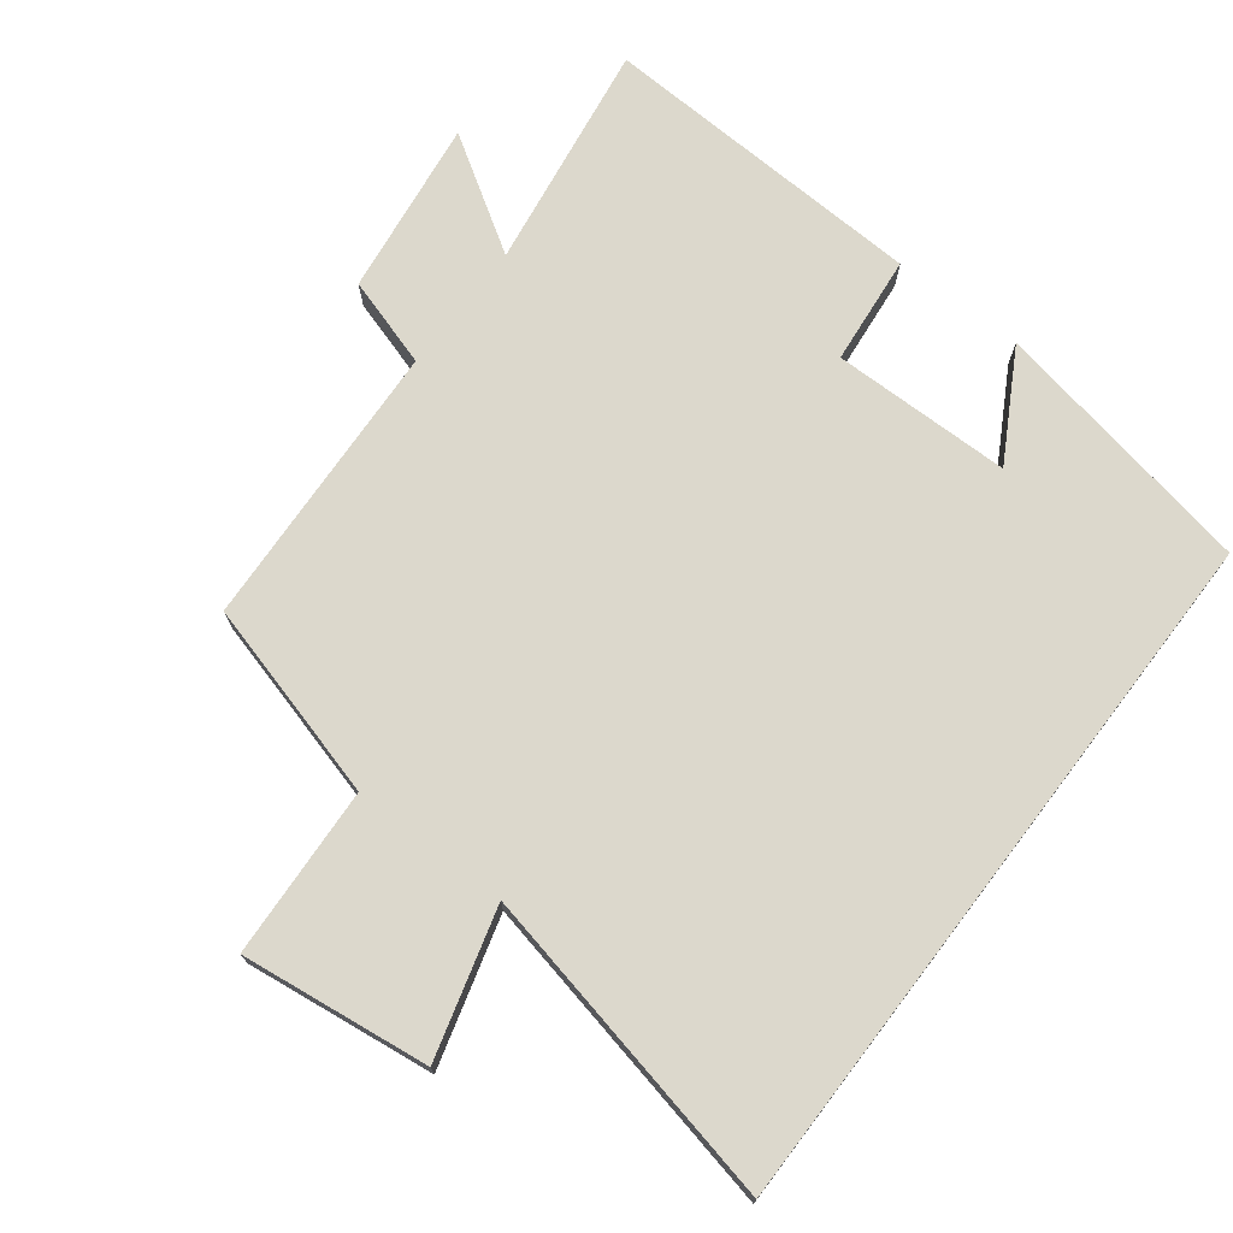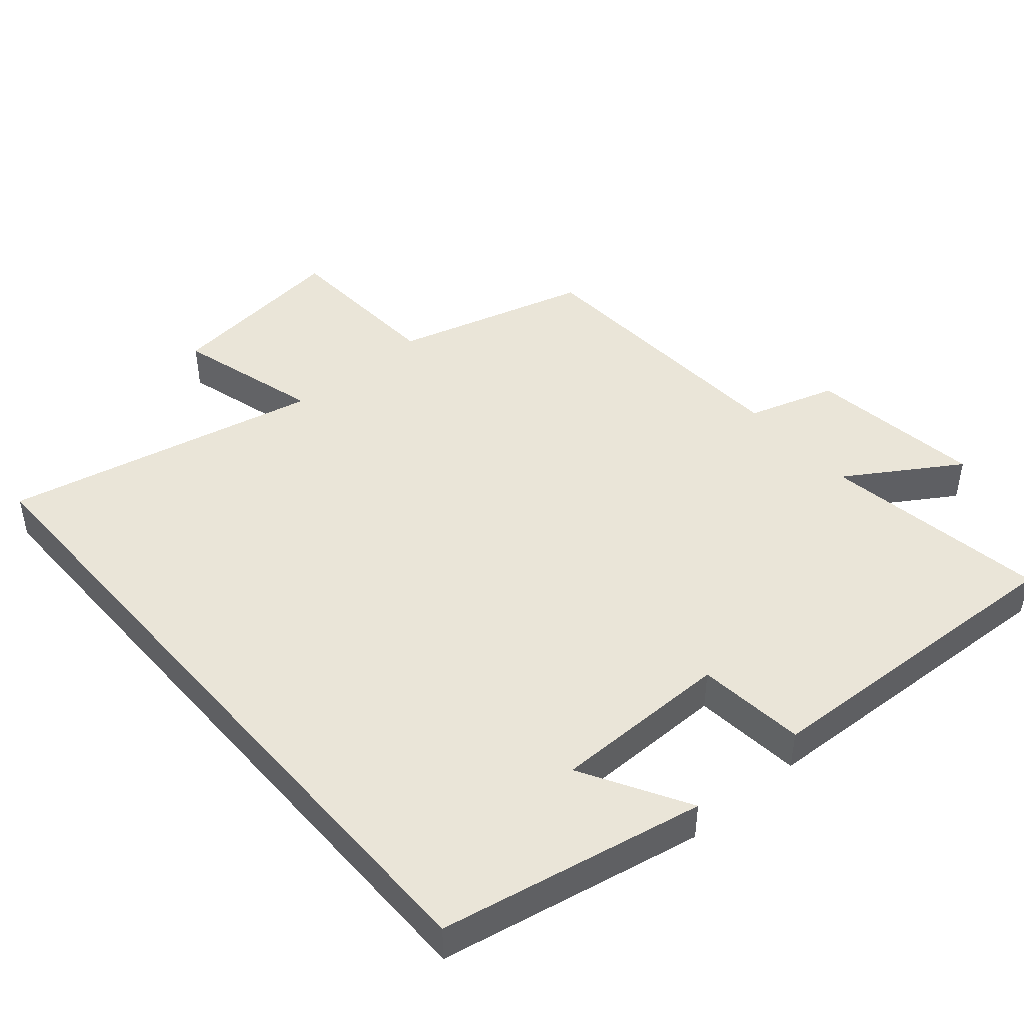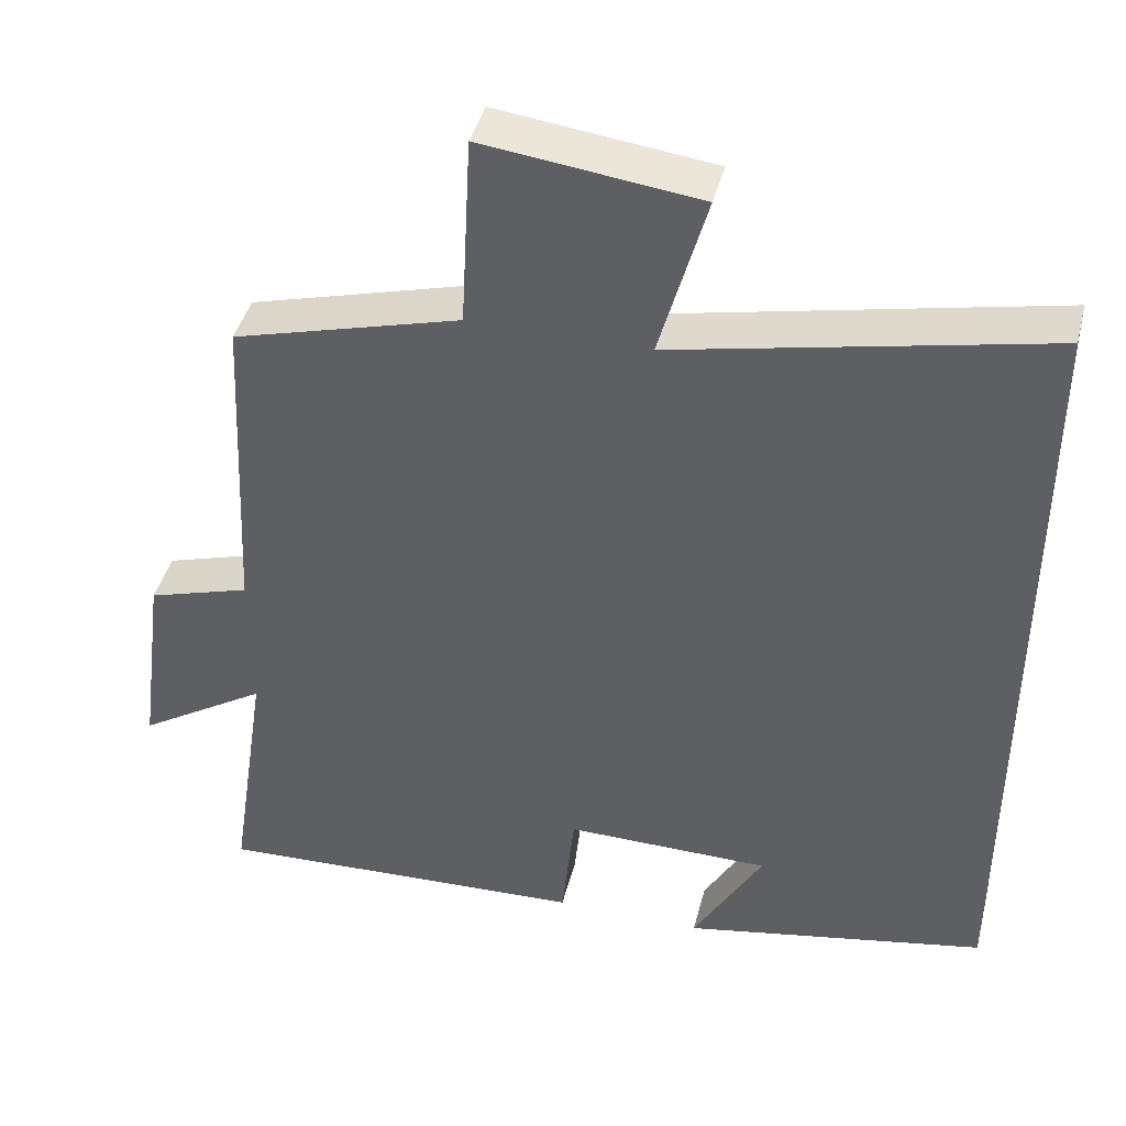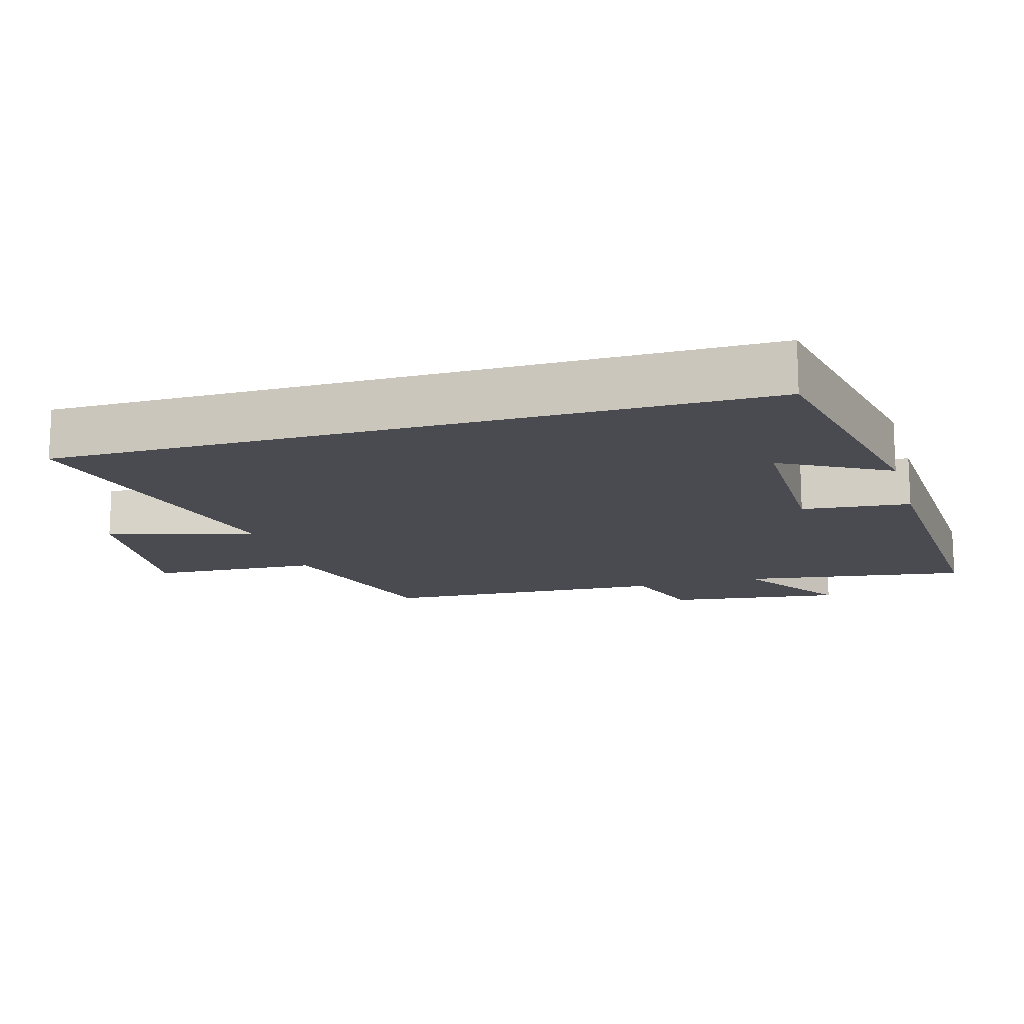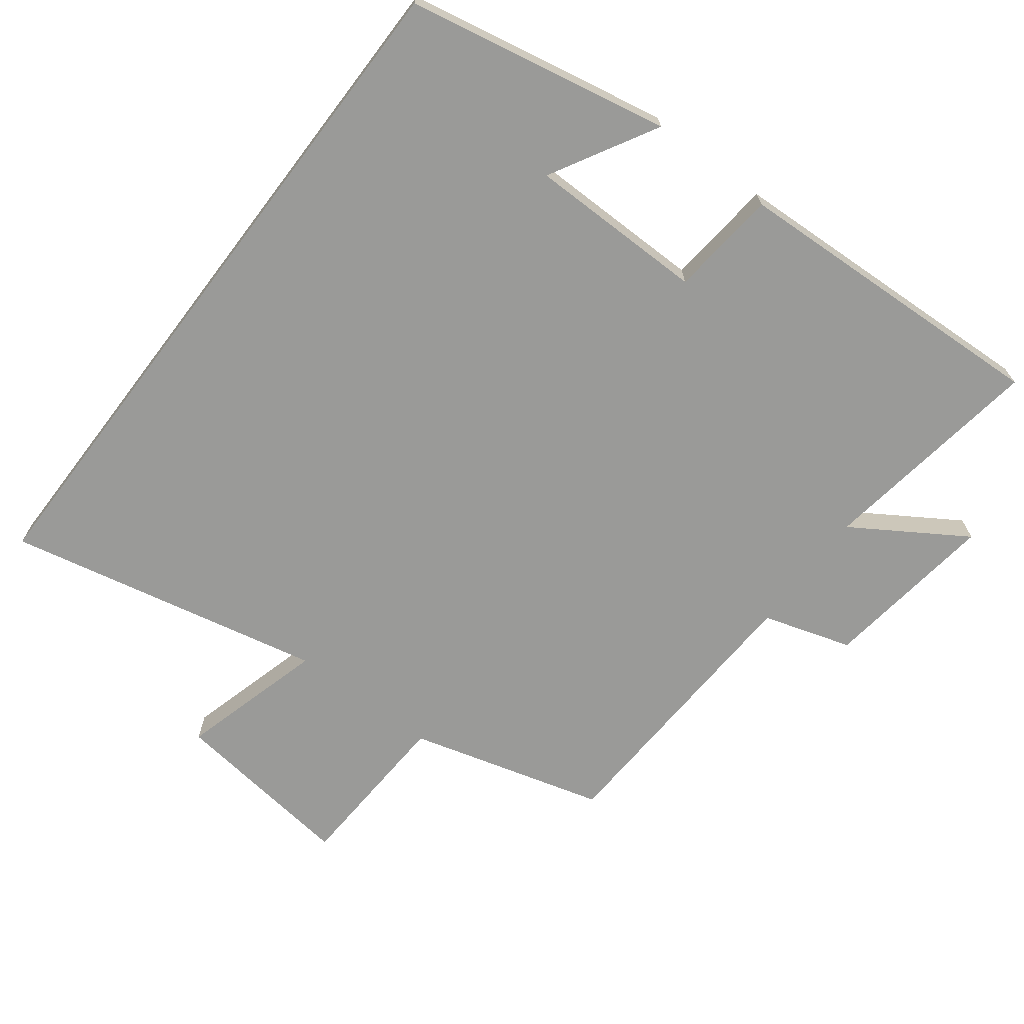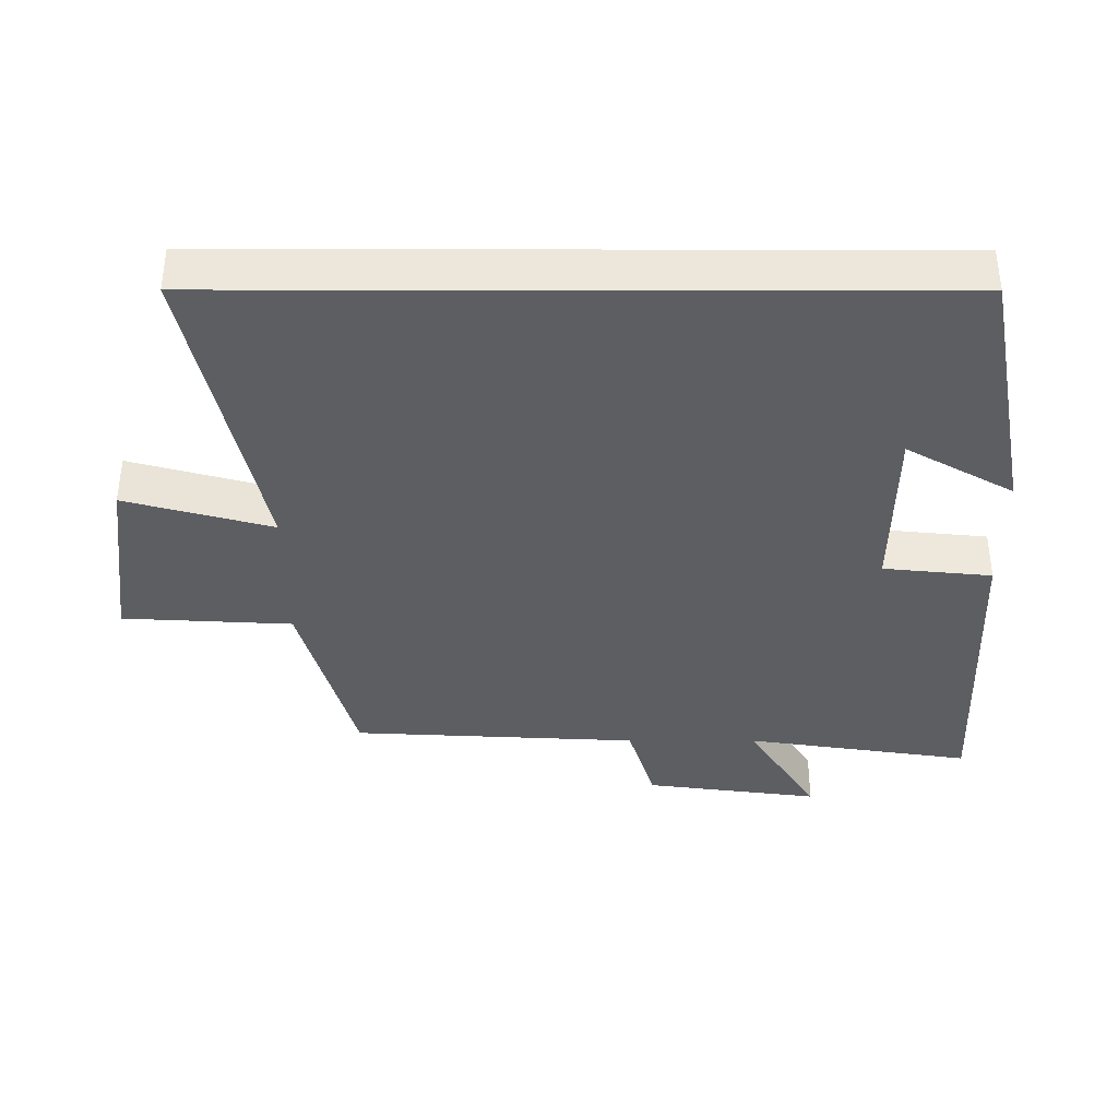
<metadata>
{"format":"obj","ext":"obj","renderer":"f3d","projection":"perspective","resolution":1024,"background":"white","views":[{"elev":72.7,"azim":37.4,"up":"+Y"},{"elev":45.3,"azim":139.3,"up":"+Y"},{"elev":42.7,"azim":14.2,"up":"+Z"},{"elev":-14.6,"azim":106.4,"up":"+Y"},{"elev":-69.2,"azim":142.8,"up":"+Y"},{"elev":-37.6,"azim":89.9,"up":"+Y"}]}
</metadata>
<code>
v -0.55 0.07 -0.521
v -0.5 0.07 -0.19
v -0.664 0.07 -0.294
v -0.63 0.07 -0.038
v -0.5 0.07 0.002
v -0.479 0.07 0.421
v -0.192 0.07 0.5
v -0.179 0.07 0.747
v 0.093 0.07 0.713
v 0.034 0.07 0.5
v 0.5 0.07 0.599
v 0.5 0.07 -0.426
v 0.114 0.07 -0.5
v 0.202 0.07 -0.344
v -0.058 0.07 -0.342
v -0.074 0.07 -0.5
v -0.55 0 -0.521
v -0.5 0 -0.19
v -0.664 0 -0.294
v -0.63 0 -0.038
v -0.5 0 0.002
v -0.479 0 0.421
v -0.192 0 0.5
v -0.179 0 0.747
v 0.093 0 0.713
v 0.034 0 0.5
v 0.5 0 0.599
v 0.5 0 -0.426
v 0.114 0 -0.5
v 0.202 0 -0.344
v -0.058 0 -0.342
v -0.074 0 -0.5
f 15 16 1 2
f 14 15 2
f 12 13 14
f 10 11 12 14
f 10 14 2
f 7 8 9 10
f 7 10 2
f 6 7 2
f 5 6 2
f 2 3 4 5
f 18 17 32 31
f 18 31 30
f 30 29 28
f 30 28 27 26
f 18 30 26
f 26 25 24 23
f 18 26 23
f 18 23 22
f 18 22 21
f 21 20 19 18
f 1 17 18 2
f 2 18 19 3
f 3 19 20 4
f 4 20 21 5
f 5 21 22 6
f 6 22 23 7
f 7 23 24 8
f 8 24 25 9
f 9 25 26 10
f 10 26 27 11
f 11 27 28 12
f 12 28 29 13
f 13 29 30 14
f 14 30 31 15
f 15 31 32 16
f 16 32 17 1

</code>
